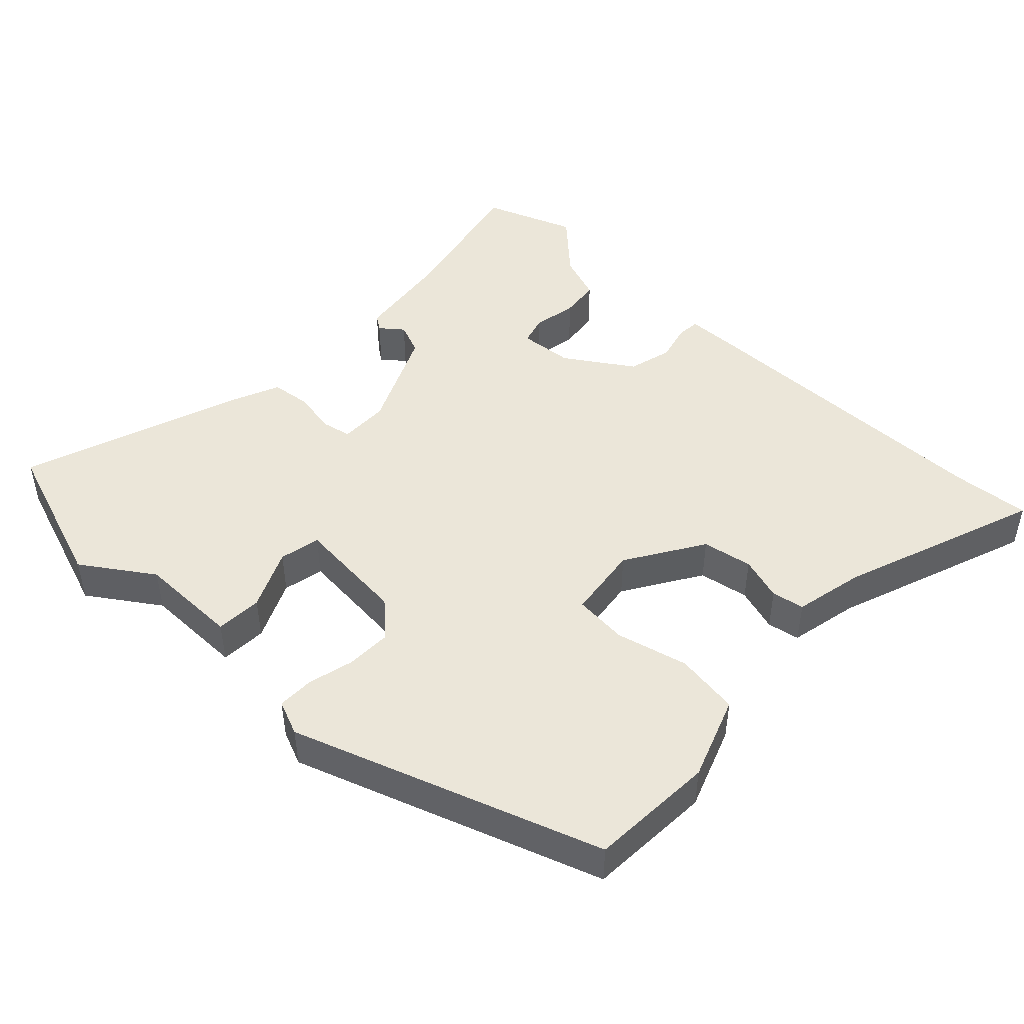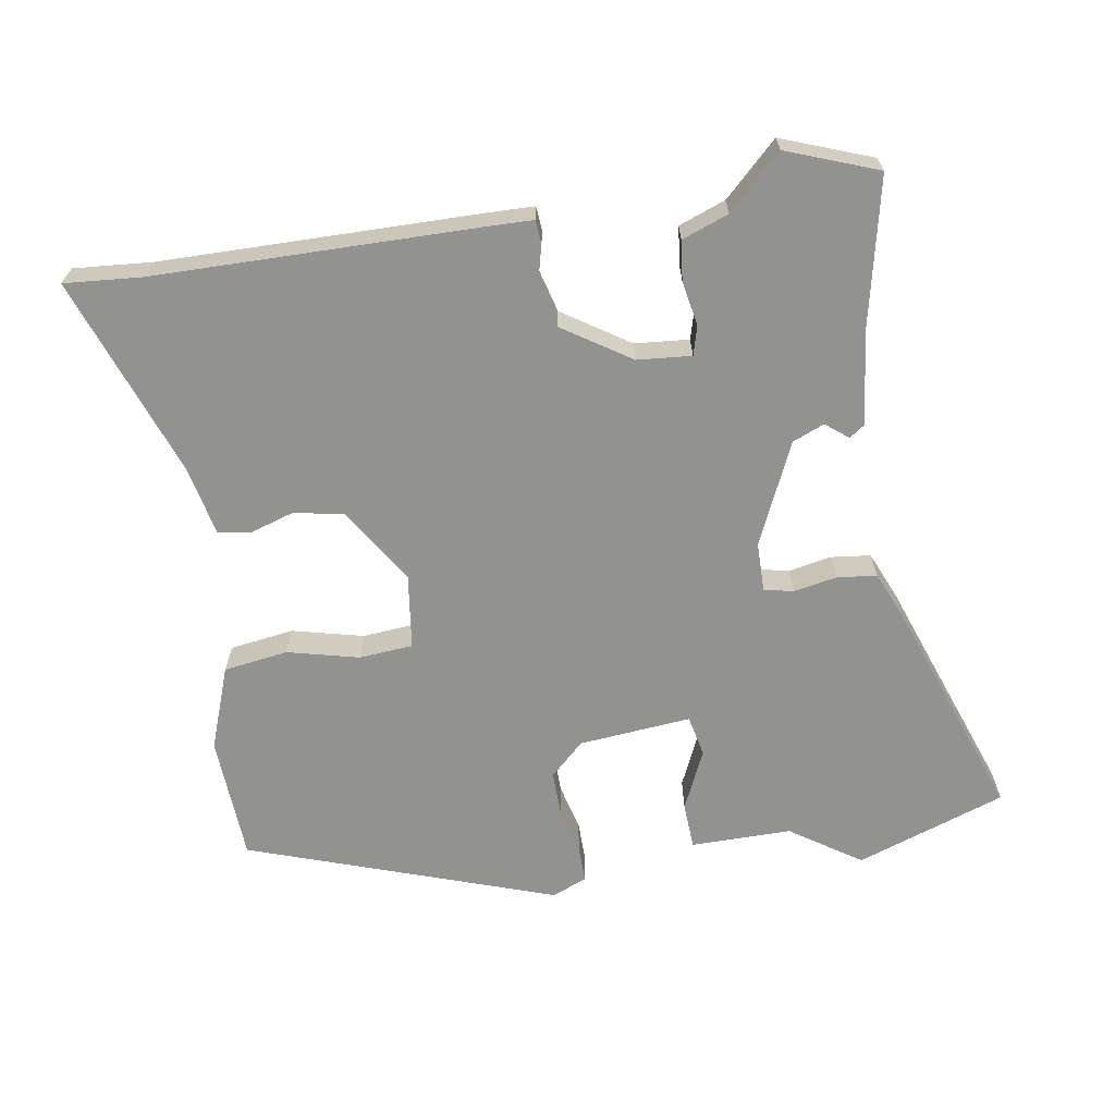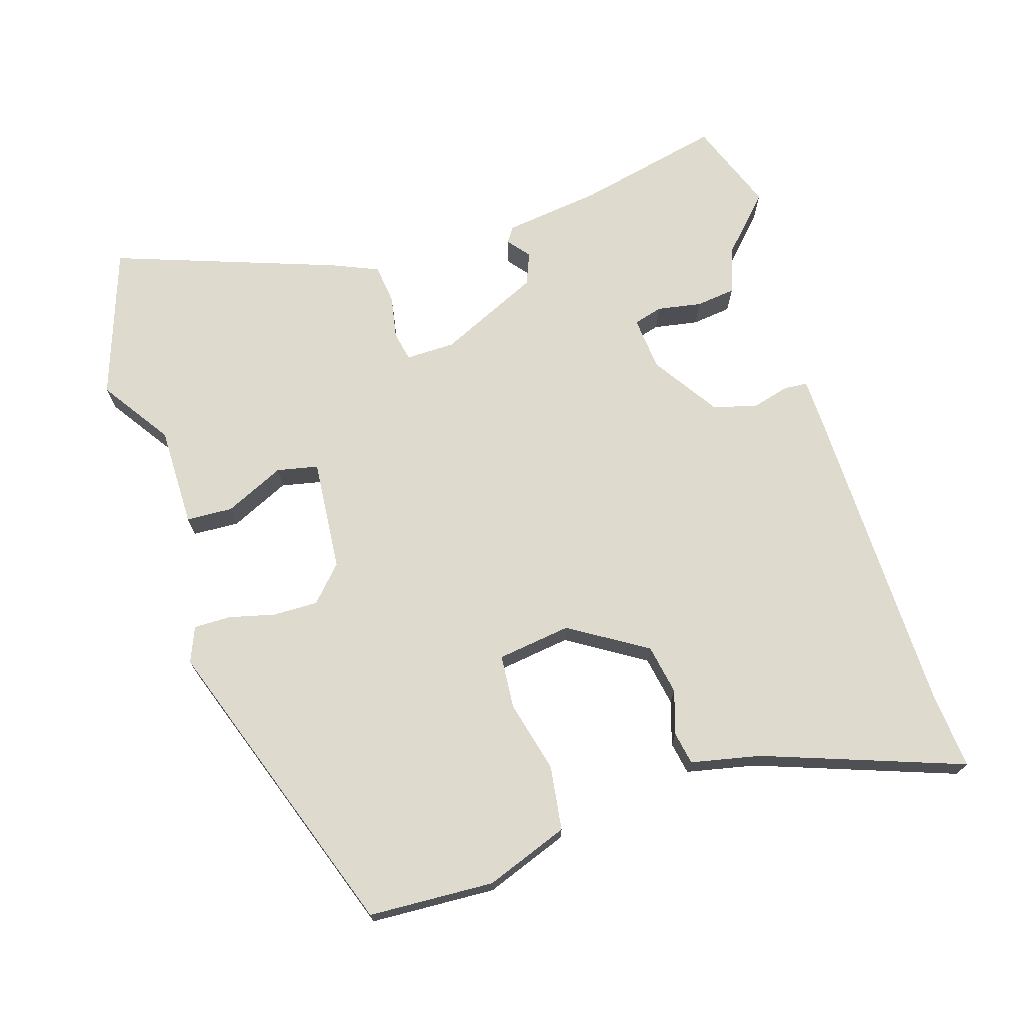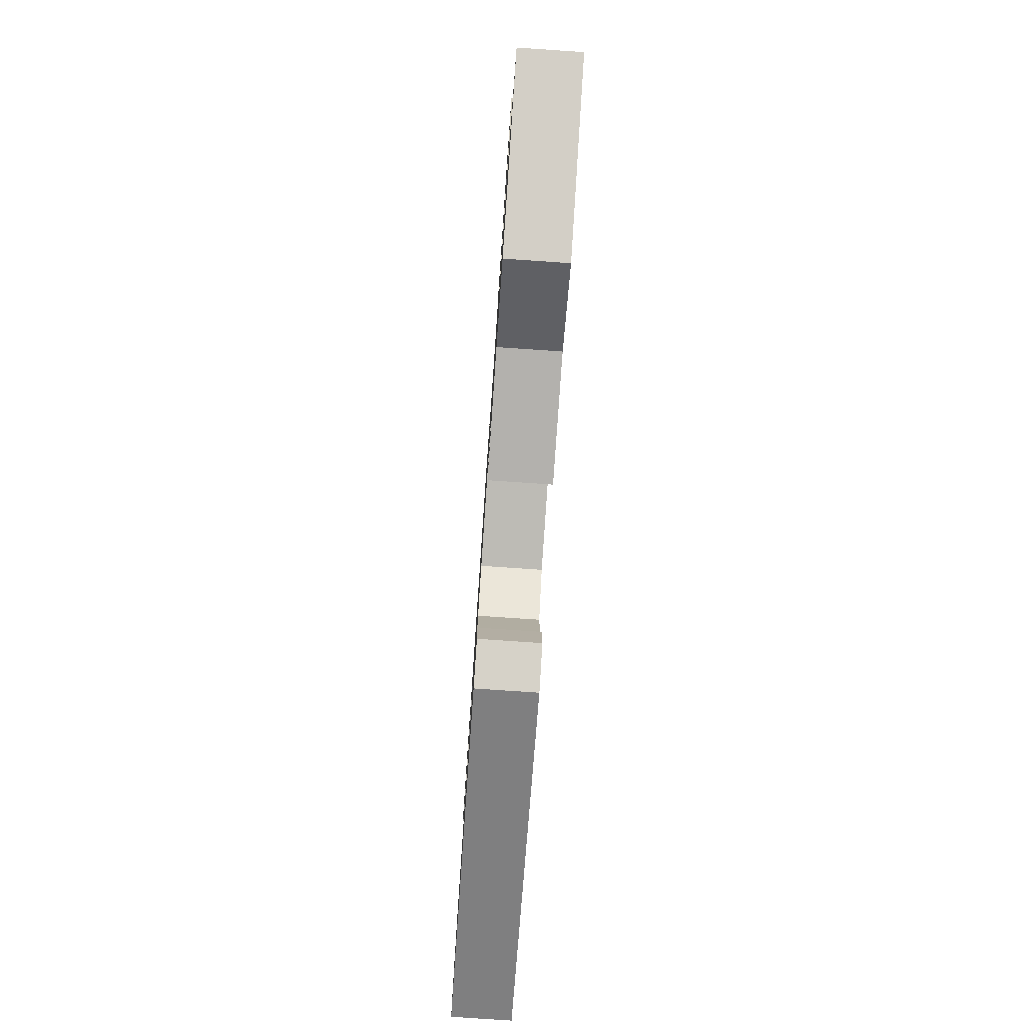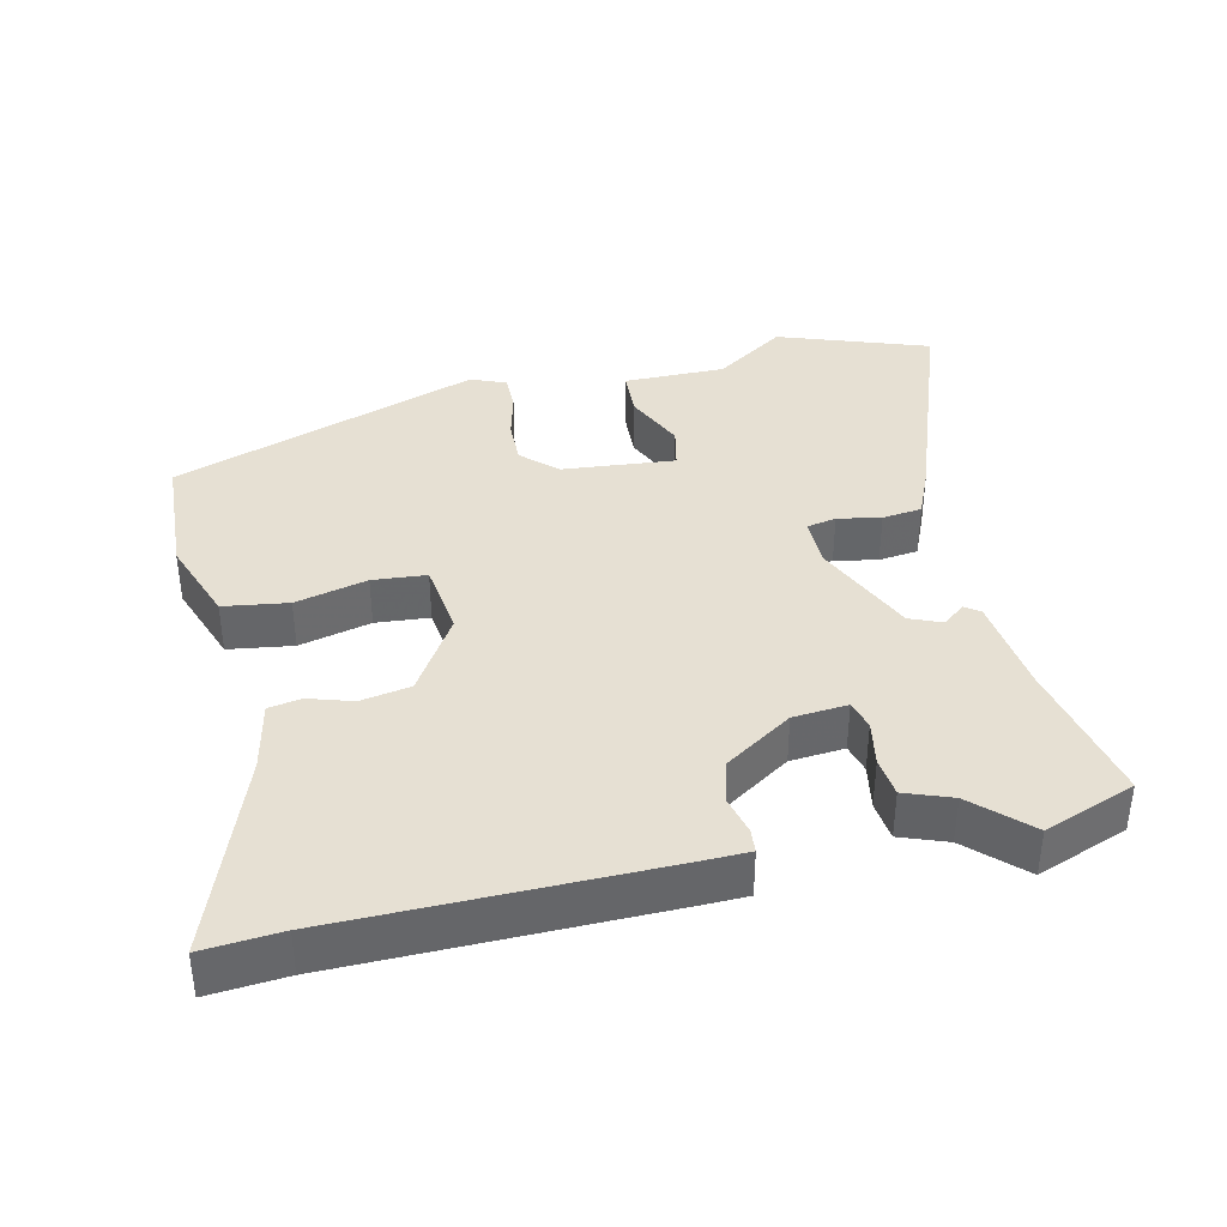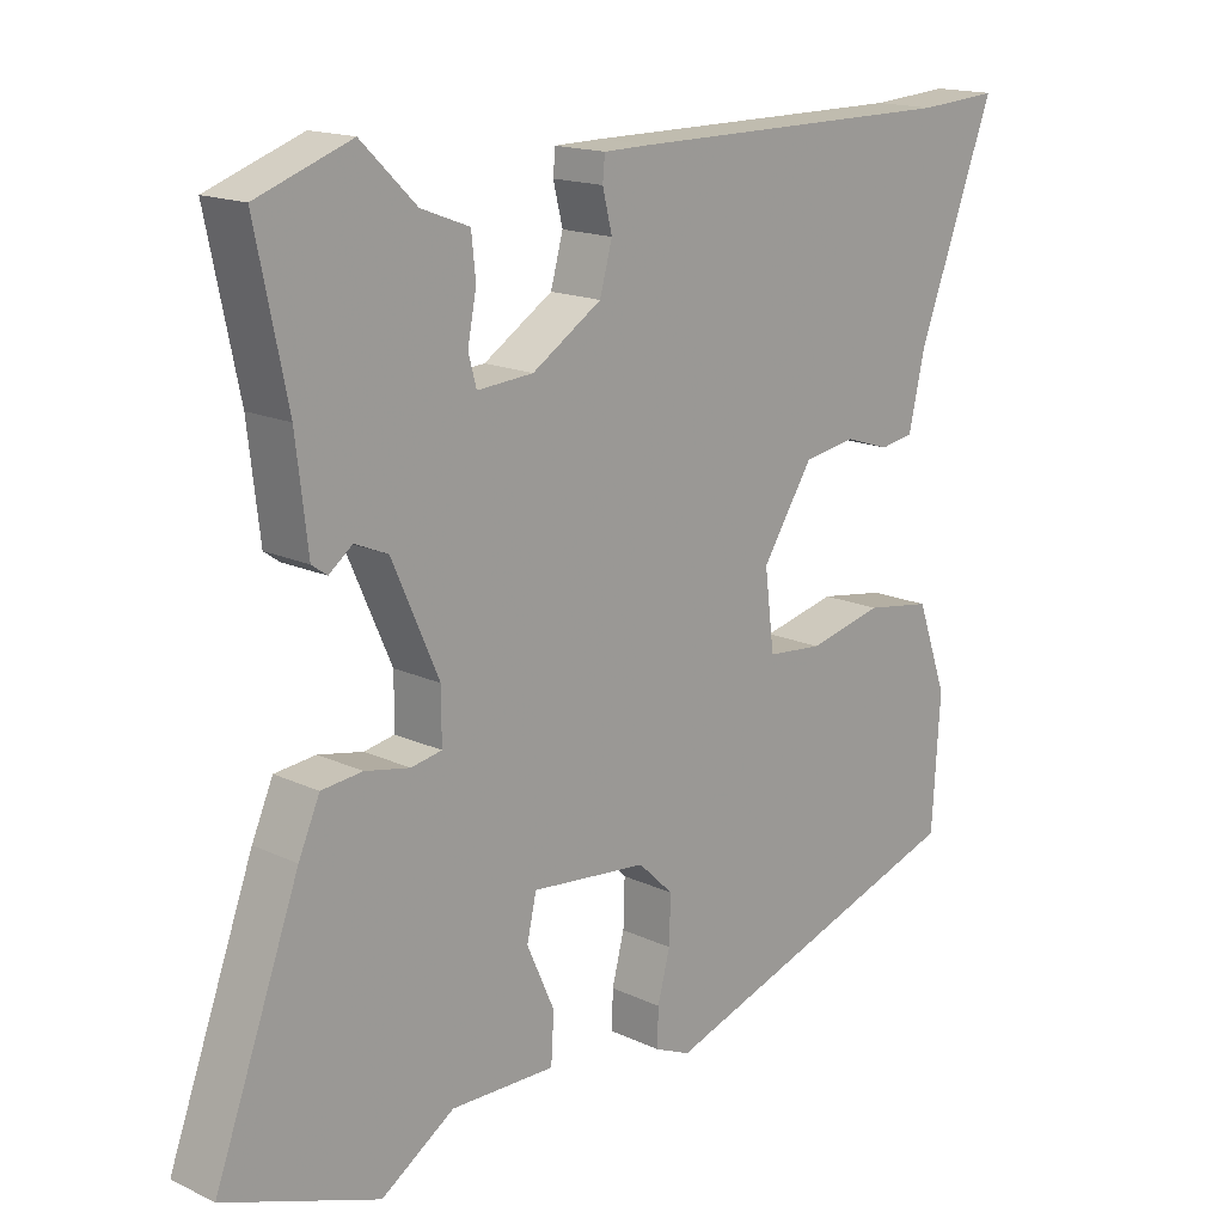
<metadata>
{"format":"obj","ext":"obj","renderer":"f3d","projection":"perspective","resolution":1024,"background":"white","views":[{"elev":46.9,"azim":-137.0,"up":"+Y"},{"elev":-66.2,"azim":8.7,"up":"+Y"},{"elev":71.3,"azim":-108.1,"up":"+Y"},{"elev":-78.4,"azim":86.1,"up":"+Z"},{"elev":38.5,"azim":-13.3,"up":"+Y"},{"elev":16.2,"azim":134.0,"up":"+Z"}]}
</metadata>
<code>
v -0.556 0.07 0.504
v -0.446 0.07 0.496
v 0.008 0.07 0.495
v 0.074 0.07 0.494
v 0.077 0.07 0.461
v 0.064 0.07 0.408
v 0.081 0.07 0.346
v 0.176 0.07 0.285
v 0.253 0.07 0.279
v 0.264 0.07 0.32
v 0.252 0.07 0.383
v 0.258 0.07 0.439
v 0.324 0.07 0.464
v 0.399 0.07 0.537
v 0.528 0.07 0.49
v 0.485 0.07 0.284
v 0.469 0.07 0.146
v 0.448 0.07 0.131
v 0.416 0.07 0.156
v 0.371 0.07 0.137
v 0.307 0.07 -0.007
v 0.307 0.07 -0.077
v 0.349 0.07 -0.085
v 0.41 0.07 -0.073
v 0.466 0.07 -0.079
v 0.495 0.07 -0.145
v 0.611 0.07 -0.46
v 0.4 0.07 -0.536
v 0.3 0.07 -0.47
v 0.157 0.07 -0.472
v 0.153 0.07 -0.406
v 0.191 0.07 -0.321
v 0.178 0.07 -0.263
v 0.019 0.07 -0.279
v -0.029 0.07 -0.325
v -0.027 0.07 -0.389
v -0.01 0.07 -0.454
v -0.009 0.07 -0.506
v -0.058 0.07 -0.527
v -0.494 0.07 -0.381
v -0.505 0.07 -0.203
v -0.463 0.07 -0.085
v -0.372 0.07 -0.071
v -0.27 0.07 -0.095
v -0.194 0.07 -0.088
v -0.181 0.07 0.017
v -0.25 0.07 0.125
v -0.321 0.07 0.137
v -0.383 0.07 0.117
v -0.429 0.07 0.125
v -0.451 0.07 0.223
v -0.556 0 0.504
v -0.446 0 0.496
v 0.008 0 0.495
v 0.074 0 0.494
v 0.077 0 0.461
v 0.064 0 0.408
v 0.081 0 0.346
v 0.176 0 0.285
v 0.253 0 0.279
v 0.264 0 0.32
v 0.252 0 0.383
v 0.258 0 0.439
v 0.324 0 0.464
v 0.399 0 0.537
v 0.528 0 0.49
v 0.485 0 0.284
v 0.469 0 0.146
v 0.448 0 0.131
v 0.416 0 0.156
v 0.371 0 0.137
v 0.307 0 -0.007
v 0.307 0 -0.077
v 0.349 0 -0.085
v 0.41 0 -0.073
v 0.466 0 -0.079
v 0.495 0 -0.145
v 0.611 0 -0.46
v 0.4 0 -0.536
v 0.3 0 -0.47
v 0.157 0 -0.472
v 0.153 0 -0.406
v 0.191 0 -0.321
v 0.178 0 -0.263
v 0.019 0 -0.279
v -0.029 0 -0.325
v -0.027 0 -0.389
v -0.01 0 -0.454
v -0.009 0 -0.506
v -0.058 0 -0.527
v -0.494 0 -0.381
v -0.505 0 -0.203
v -0.463 0 -0.085
v -0.372 0 -0.071
v -0.27 0 -0.095
v -0.194 0 -0.088
v -0.181 0 0.017
v -0.25 0 0.125
v -0.321 0 0.137
v -0.383 0 0.117
v -0.429 0 0.125
v -0.451 0 0.223
f 48 49 50 51
f 51 1 2
f 48 51 2
f 47 48 2
f 4 5 6
f 3 4 6
f 2 3 6
f 47 2 6
f 46 47 6
f 45 46 6 7
f 42 43 44
f 41 42 44
f 40 41 44
f 39 40 44
f 38 39 44
f 37 38 44
f 36 37 44
f 35 36 44 45
f 45 7 8
f 35 45 8
f 34 35 8
f 29 30 31 32
f 29 32 33
f 28 29 33
f 27 28 33
f 26 27 33
f 25 26 33
f 24 25 33
f 23 24 33
f 22 23 33 34
f 16 17 18 19
f 16 19 20
f 15 16 20
f 14 15 20
f 13 14 20
f 12 13 20
f 11 12 20
f 10 11 20
f 9 10 20 21
f 21 22 34
f 9 21 34
f 8 9 34
f 102 101 100 99
f 53 52 102
f 53 102 99
f 53 99 98
f 57 56 55
f 57 55 54
f 57 54 53
f 57 53 98
f 57 98 97
f 58 57 97 96
f 95 94 93
f 95 93 92
f 95 92 91
f 95 91 90
f 95 90 89
f 95 89 88
f 95 88 87
f 96 95 87 86
f 59 58 96
f 59 96 86
f 59 86 85
f 83 82 81 80
f 84 83 80
f 84 80 79
f 84 79 78
f 84 78 77
f 84 77 76
f 84 76 75
f 84 75 74
f 85 84 74 73
f 70 69 68 67
f 71 70 67
f 71 67 66
f 71 66 65
f 71 65 64
f 71 64 63
f 71 63 62
f 71 62 61
f 72 71 61 60
f 85 73 72
f 85 72 60
f 85 60 59
f 1 52 53 2
f 2 53 54 3
f 3 54 55 4
f 4 55 56 5
f 5 56 57 6
f 6 57 58 7
f 7 58 59 8
f 8 59 60 9
f 9 60 61 10
f 10 61 62 11
f 11 62 63 12
f 12 63 64 13
f 13 64 65 14
f 14 65 66 15
f 15 66 67 16
f 16 67 68 17
f 17 68 69 18
f 18 69 70 19
f 19 70 71 20
f 20 71 72 21
f 21 72 73 22
f 22 73 74 23
f 23 74 75 24
f 24 75 76 25
f 25 76 77 26
f 26 77 78 27
f 27 78 79 28
f 28 79 80 29
f 29 80 81 30
f 30 81 82 31
f 31 82 83 32
f 32 83 84 33
f 33 84 85 34
f 34 85 86 35
f 35 86 87 36
f 36 87 88 37
f 37 88 89 38
f 38 89 90 39
f 39 90 91 40
f 40 91 92 41
f 41 92 93 42
f 42 93 94 43
f 43 94 95 44
f 44 95 96 45
f 45 96 97 46
f 46 97 98 47
f 47 98 99 48
f 48 99 100 49
f 49 100 101 50
f 50 101 102 51
f 51 102 52 1

</code>
